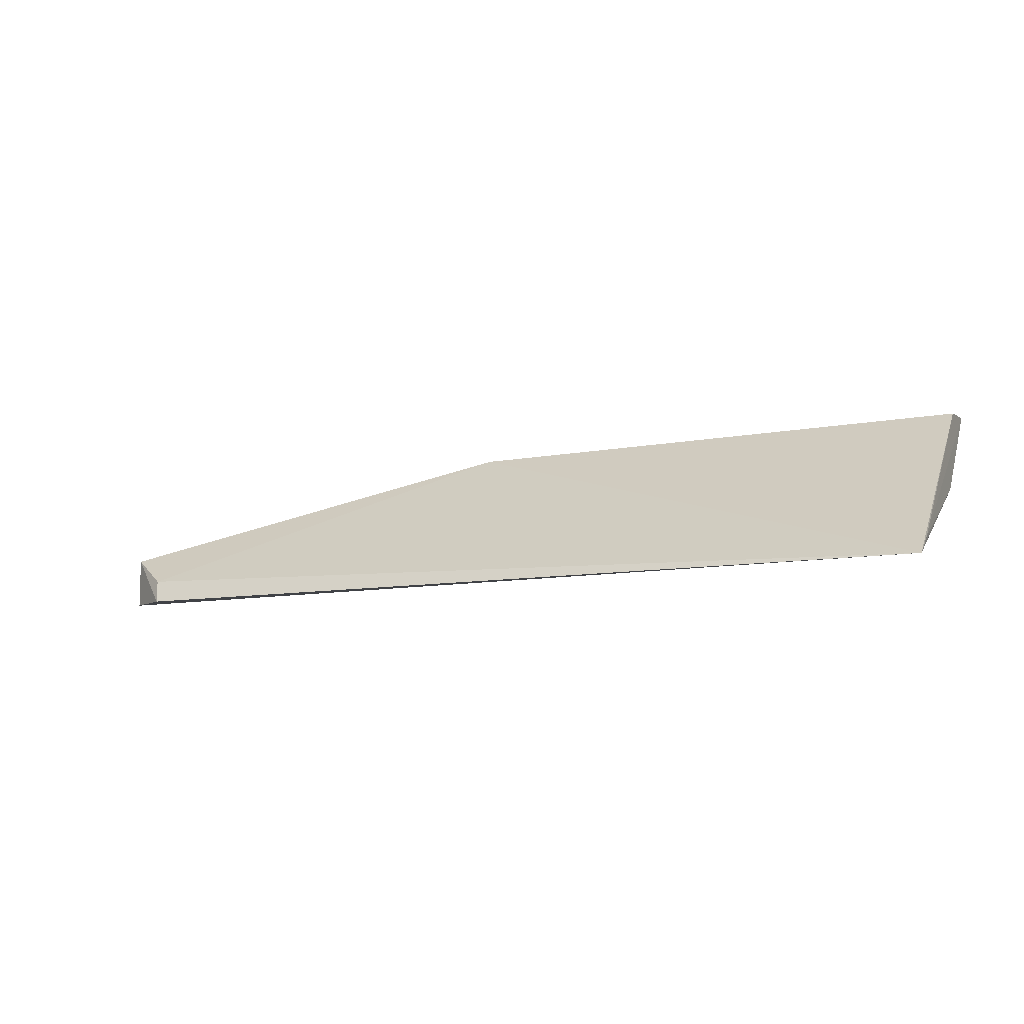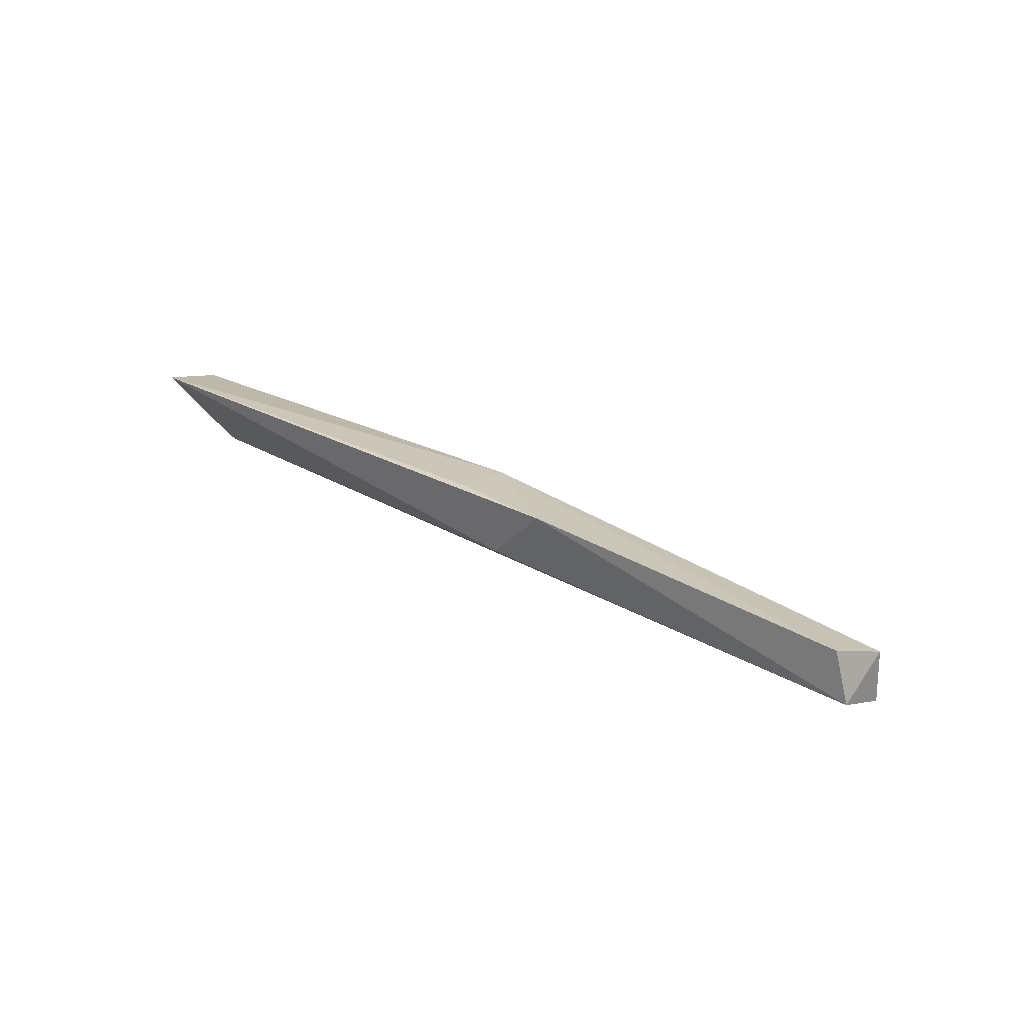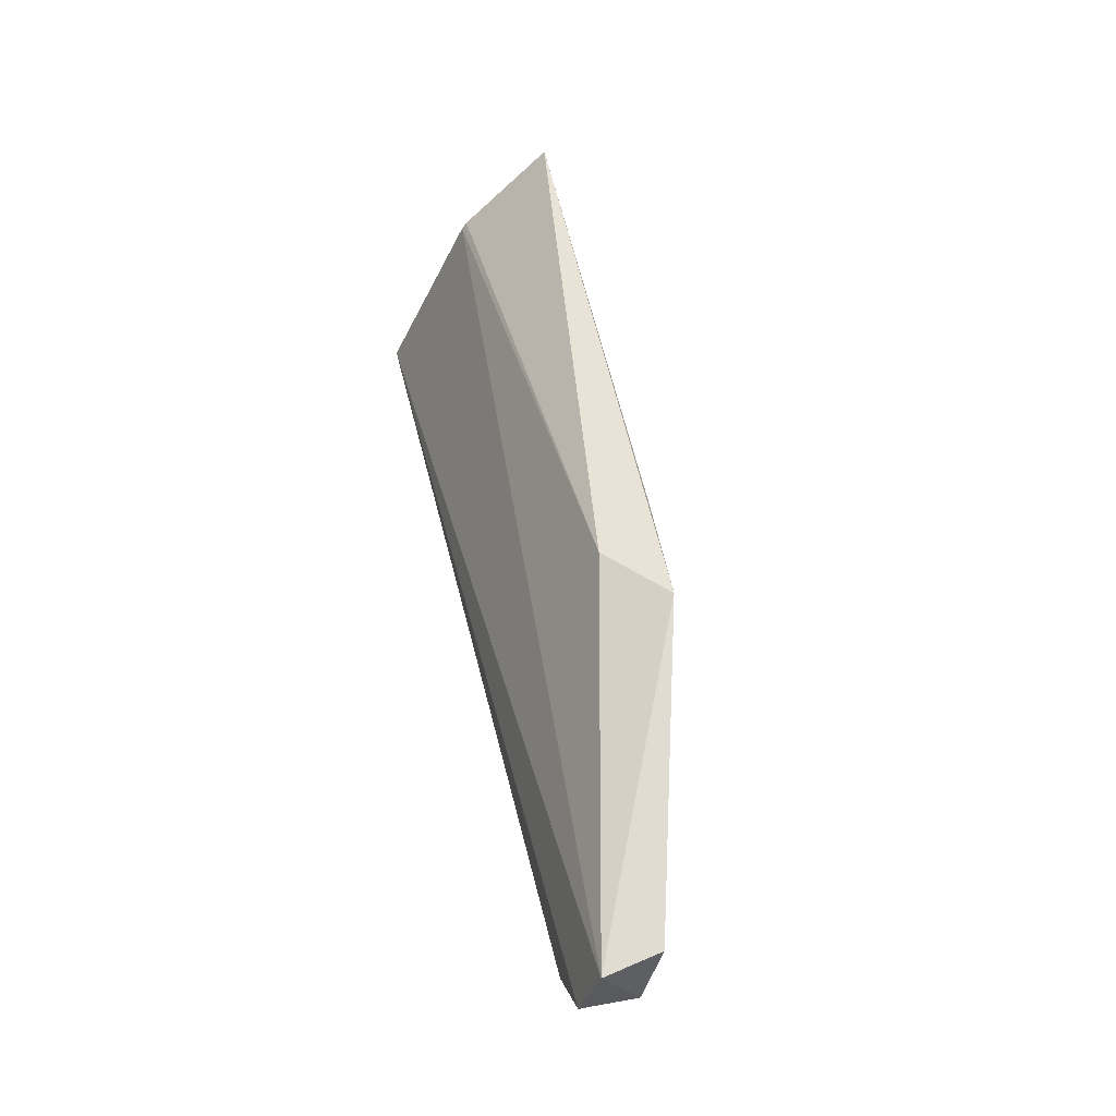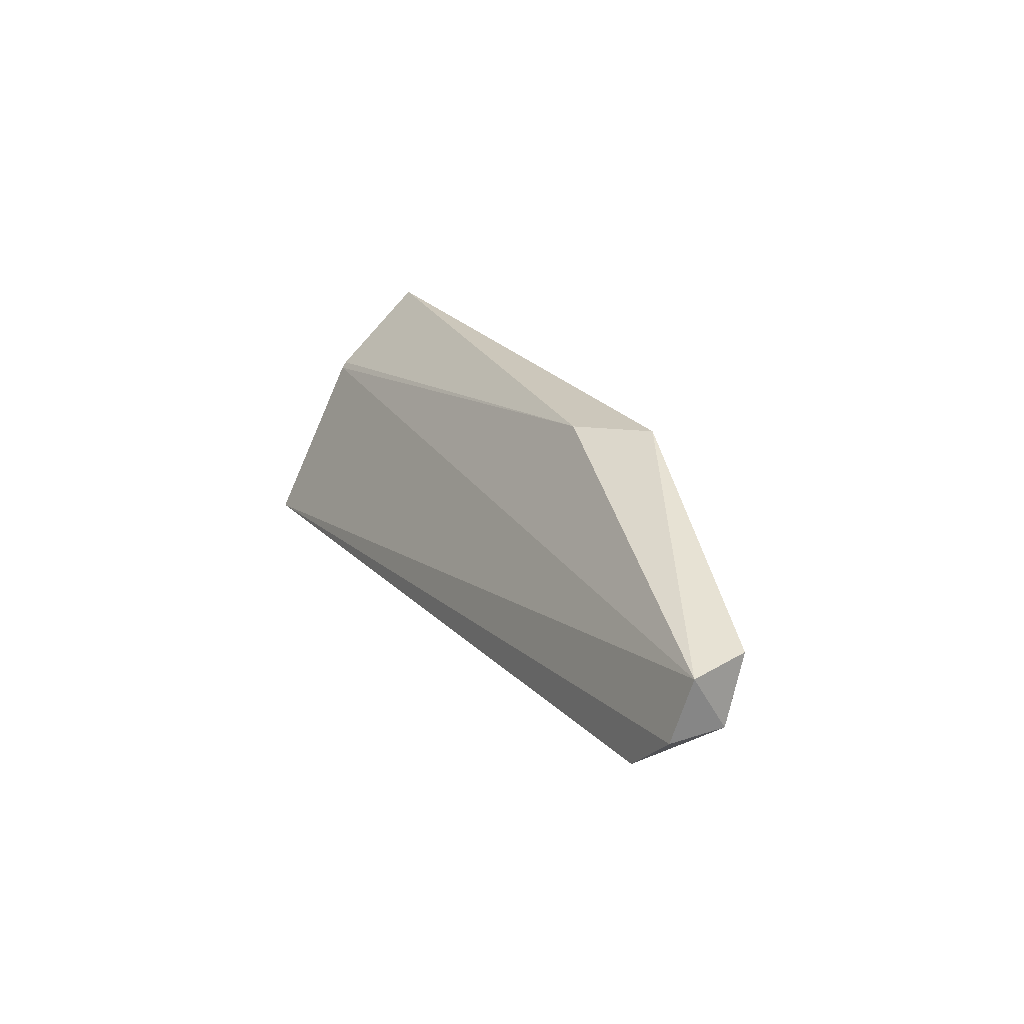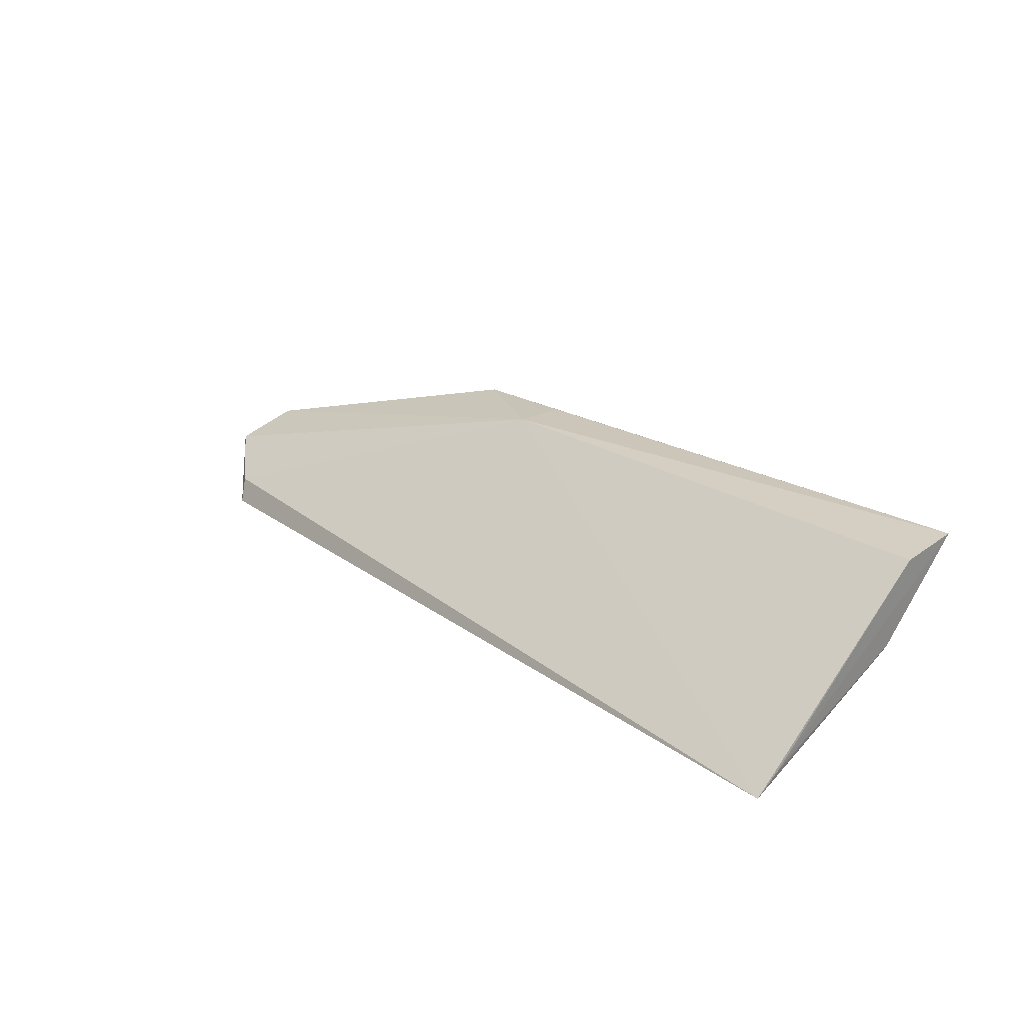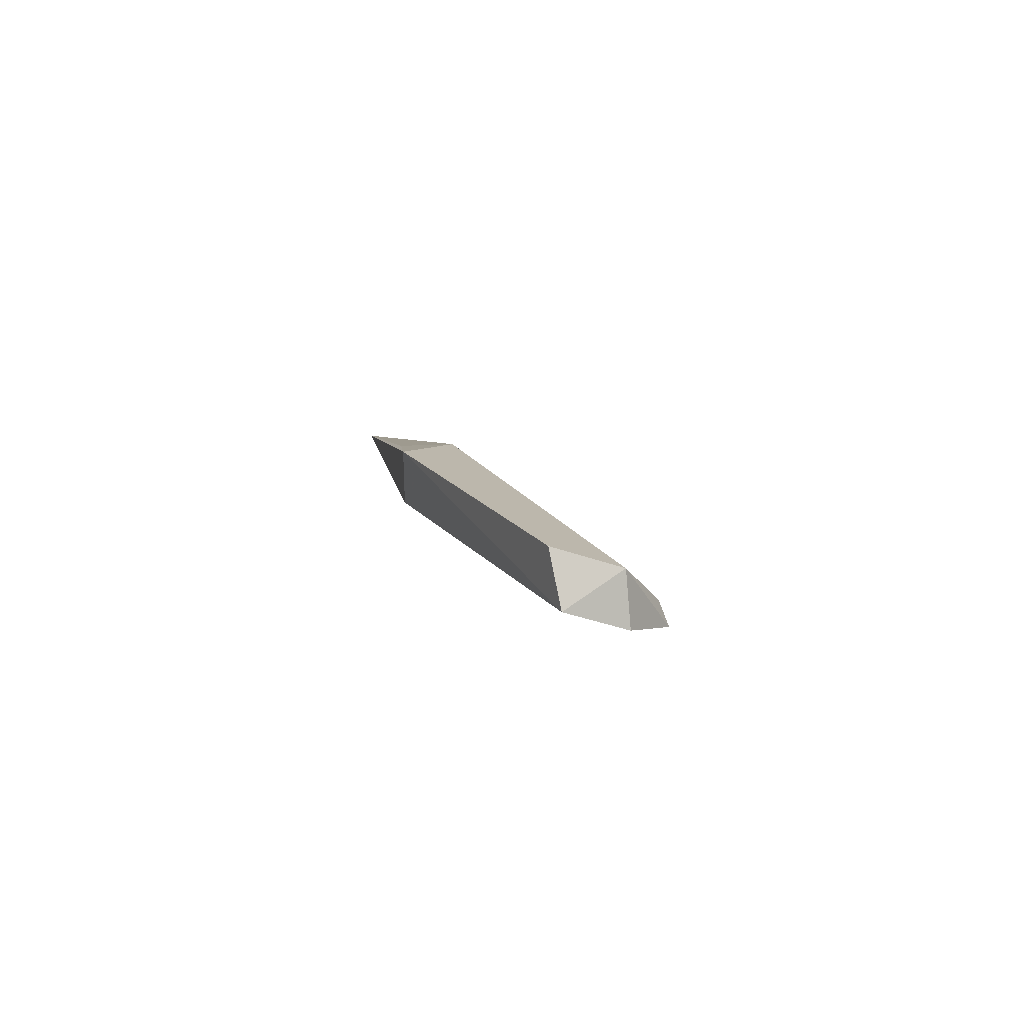
<metadata>
{"format":"obj","ext":"obj","renderer":"f3d","projection":"perspective","resolution":1024,"background":"white","views":[{"elev":-9.6,"azim":23.6,"up":"+Z"},{"elev":18.3,"azim":-133.4,"up":"+Z"},{"elev":48.9,"azim":-102.7,"up":"+Y"},{"elev":20.7,"azim":-117.1,"up":"+Y"},{"elev":23.6,"azim":47.4,"up":"+Z"},{"elev":1.7,"azim":-97.6,"up":"+Z"}]}
</metadata>
<code>
v -0.08541 -0.07811 0.032
v -0.08548 -0.1052 0.01337
v -0.1451 -0.07852 0.02407
v -0.1815 -0.0956 0.01373
v -0.14 -0.0841 0.03034
v -0.1824 -0.08936 0.01549
v -0.08563 -0.08722 0.02216
v -0.0853 -0.08447 0.03121
v -0.1764 -0.09918 0.01597
v -0.1519 -0.07786 0.02944
v -0.08557 -0.08655 0.02268
v -0.08541 -0.1025 0.01525
v -0.1757 -0.1003 0.01345
v -0.1819 -0.09508 0.0192
v -0.1403 -0.07846 0.03014
v -0.1816 -0.0883 0.02116
f 6 2 4
f 7 6 3
f 7 2 6
f 8 5 2
f 8 1 5
f 9 2 5
f 10 1 3
f 10 3 6
f 11 2 7
f 11 7 3
f 11 3 1
f 12 8 2
f 12 1 8
f 12 11 1
f 12 2 11
f 13 4 2
f 13 2 9
f 14 6 4
f 14 13 9
f 14 4 13
f 14 9 5
f 15 10 5
f 15 5 1
f 15 1 10
f 16 10 6
f 16 6 14
f 16 14 5
f 16 5 10

</code>
